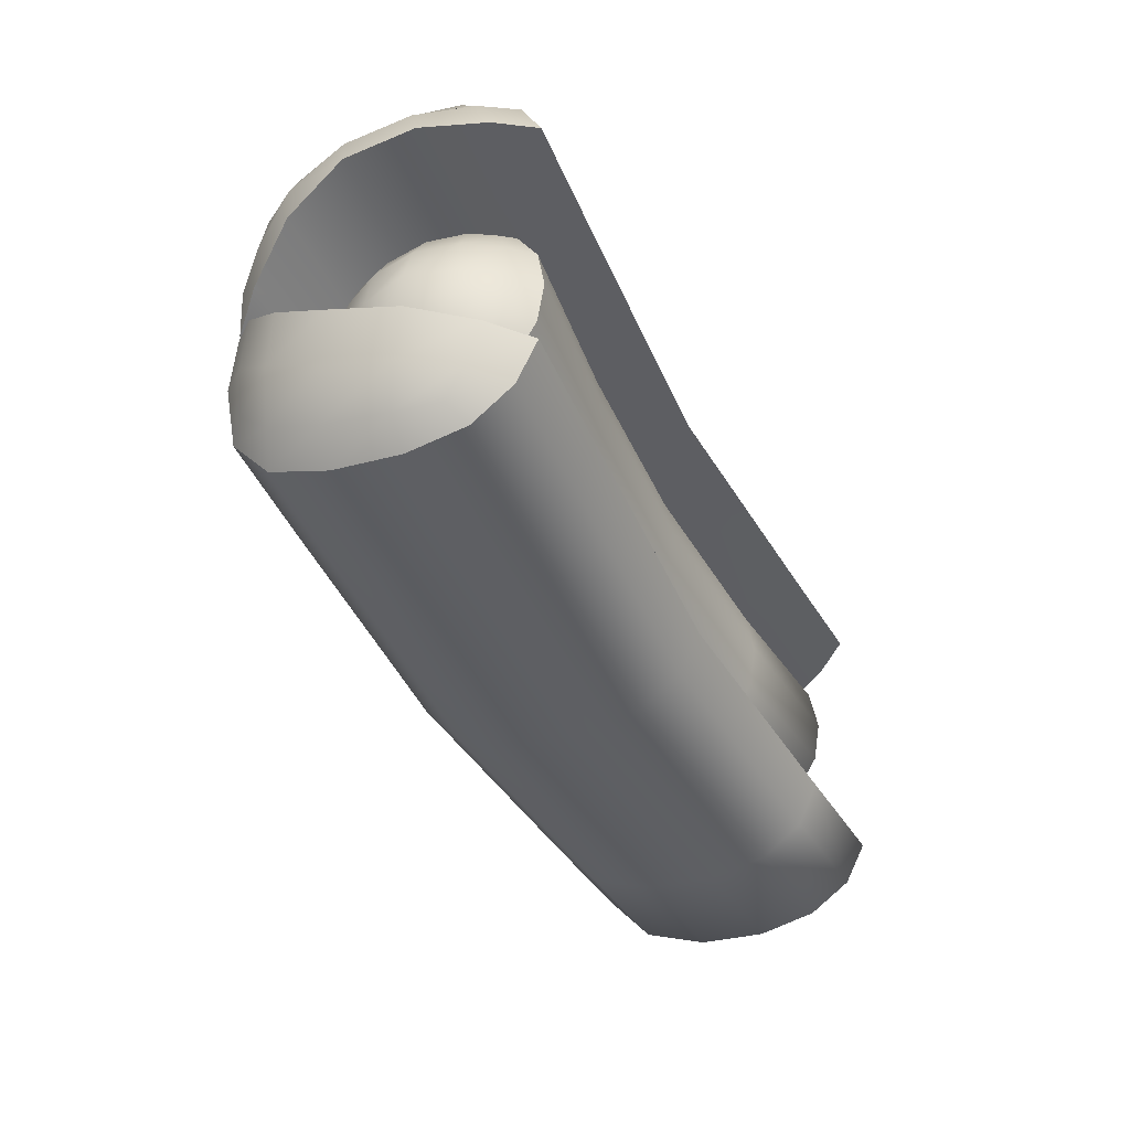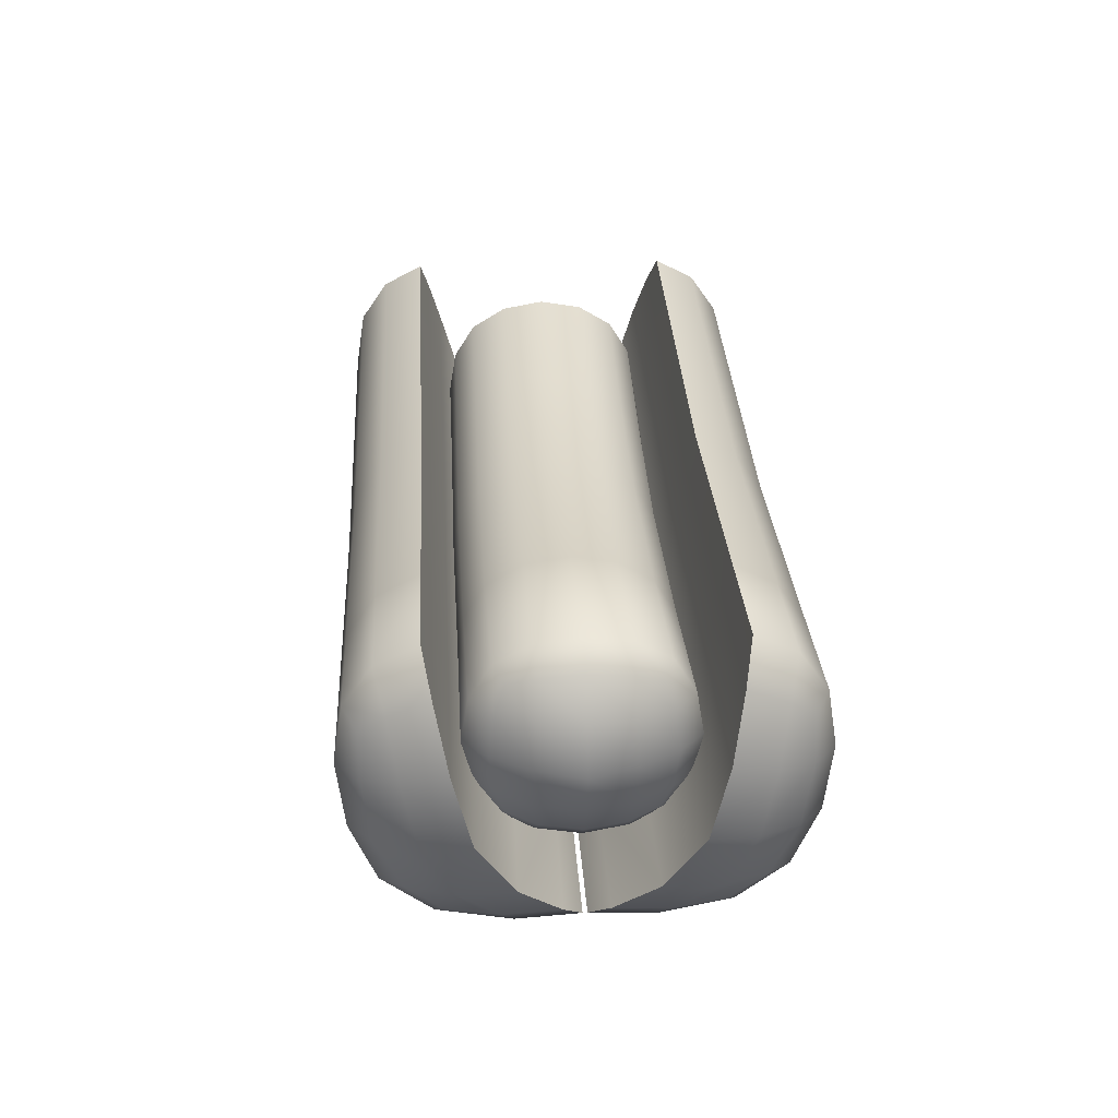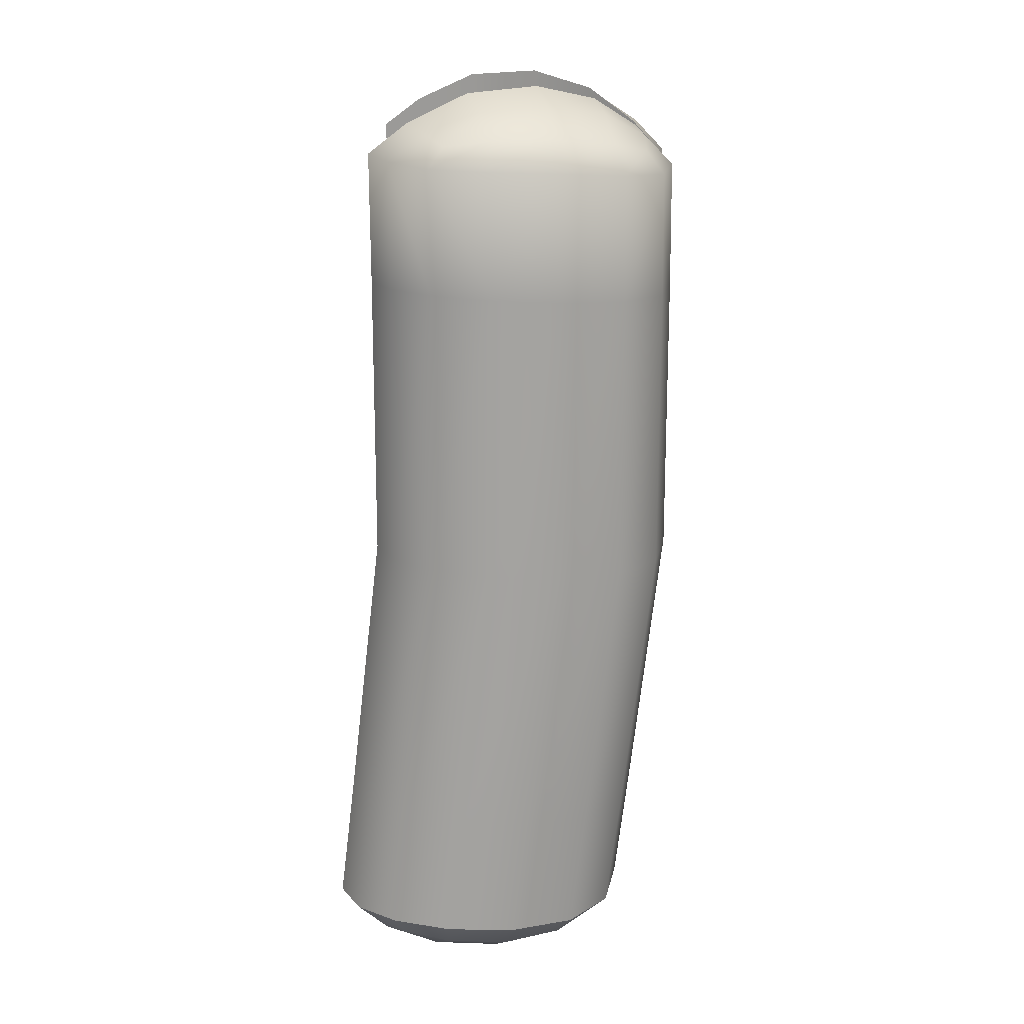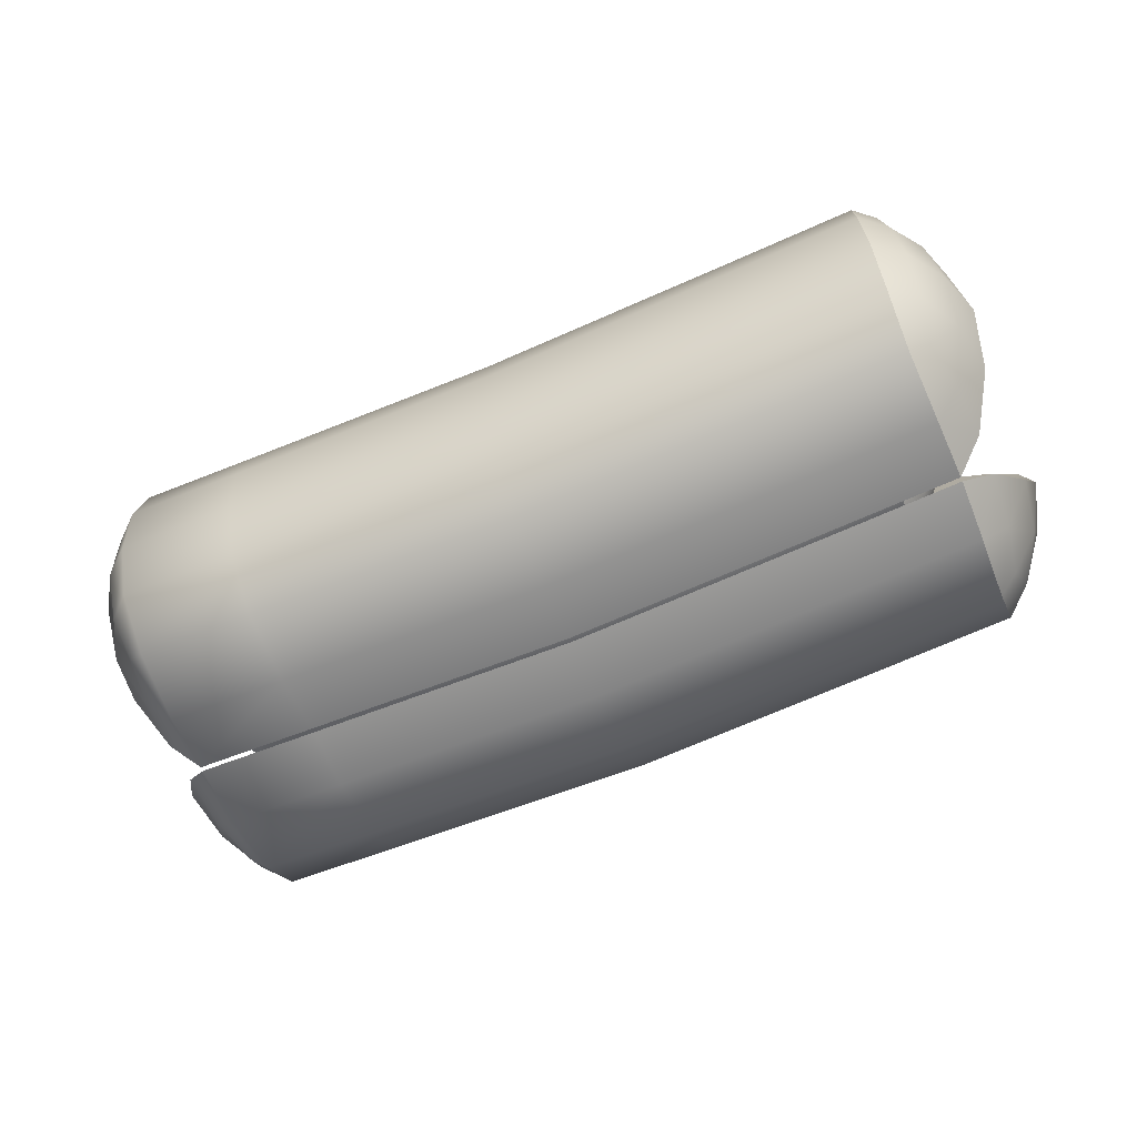
<metadata>
{"format":"obj","ext":"obj","renderer":"f3d","projection":"perspective","resolution":1024,"background":"white","views":[{"elev":-41.5,"azim":115.0,"up":"+Z"},{"elev":31.2,"azim":-93.4,"up":"+Y"},{"elev":-72.6,"azim":-93.3,"up":"+Z"},{"elev":-64.0,"azim":23.3,"up":"+Y"}]}
</metadata>
<code>
o Cube
v -0.2586 0.09777 0.06115
v -0.2586 0.2204 0.06114
v -0.2586 0.09777 -0.0615
v -0.2586 0.2204 -0.06151
v -0.2648 0.0889 -0.03653
v -0.2677 0.08444 -0.000125
v -0.2648 0.0889 0.03624
v -0.2648 0.1228 0.07013
v -0.2677 0.1592 0.07463
v -0.2648 0.1955 0.07012
v -0.2648 0.2294 0.03623
v -0.2677 0.2339 -0.000135
v -0.2648 0.2294 -0.03653
v -0.2648 0.1955 -0.07042
v -0.2677 0.1592 -0.07489
v -0.2648 0.1228 -0.07042
v 0.3751 0.08865 -0.07054
v -0.243 0.08864 -0.07055
v -0.243 0.2292 -0.07055
v 0.3751 0.2292 -0.07054
v -0.243 0.08864 0.07
v 0.3751 0.08865 0.07
v 0.3751 0.2292 0.07
v -0.243 0.2292 0.07
v -0.2813 0.1205 0.03872
v -0.2874 0.1594 0.04082
v -0.2813 0.1981 0.03871
v -0.2874 0.1185 -3.4e-05
v -0.3001 0.1594 -7e-06
v -0.2873 0.2002 -4.8e-05
v -0.2813 0.1205 -0.03884
v -0.2874 0.1594 -0.0409
v -0.2813 0.1981 -0.03885
v -0.2444 0.1201 -0.08968
v -0.2456 0.1589 -0.09615
v -0.2444 0.1977 -0.08968
v 0.3765 0.1202 -0.08967
v 0.3776 0.159 -0.09614
v 0.3765 0.1977 -0.08967
v 0.3765 0.1202 0.08915
v 0.3776 0.159 0.09564
v 0.3765 0.1977 0.08915
v -0.2444 0.1201 0.08915
v -0.2456 0.1589 0.09563
v -0.2444 0.1977 0.08915
v -0.2444 0.06951 -0.03904
v 0.3765 0.06953 -0.03904
v -0.2456 0.06305 -0.000259
v 0.3776 0.06306 -0.000251
v -0.2444 0.06951 0.03851
v 0.3765 0.06953 0.03852
v 0.3765 0.2484 -0.03904
v -0.2444 0.2483 -0.03904
v 0.3776 0.2548 -0.000251
v -0.2456 0.2548 -0.000259
v 0.3765 0.2484 0.03852
v -0.2444 0.2483 0.03851
v -0.1065 0.0753 -0.07182
v 0.2296 0.07465 -0.07195
v 0.07013 0.06798 -0.07298
v 0.2296 0.2152 -0.07195
v -0.1065 0.2158 -0.07182
v 0.07013 0.2085 -0.07298
v 0.2296 0.07465 0.06859
v -0.1065 0.0753 0.06872
v 0.07013 0.06798 0.06756
v -0.1065 0.2158 0.06872
v 0.2296 0.2152 0.06859
v 0.07013 0.2085 0.06756
v 0.2298 0.1061 -0.09109
v -0.1068 0.1067 -0.09095
v 0.07013 0.09943 -0.09212
v -0.107 0.1455 -0.09743
v 0.23 0.1448 -0.09757
v 0.07013 0.1382 -0.0986
v 0.2298 0.1836 -0.09109
v -0.1068 0.1843 -0.09095
v 0.07013 0.177 -0.09212
v 0.2298 0.1061 0.08773
v -0.1068 0.1067 0.08787
v 0.07013 0.09943 0.0867
v -0.107 0.1455 0.09435
v 0.23 0.1448 0.09422
v 0.07013 0.1382 0.09318
v -0.1068 0.1843 0.08787
v 0.2298 0.1836 0.08773
v 0.07013 0.177 0.0867
v 0.2298 0.05545 -0.04046
v -0.1068 0.05611 -0.04032
v 0.07013 0.0488 -0.04149
v -0.107 0.04958 -0.001542
v 0.23 0.04893 -0.001677
v 0.07012 0.04229 -0.002713
v -0.1068 0.05611 0.03723
v 0.2298 0.05545 0.0371
v 0.07013 0.0488 0.03606
v -0.1068 0.2349 -0.04032
v 0.2298 0.2343 -0.04046
v 0.07013 0.2276 -0.04149
v 0.23 0.2407 -0.001677
v -0.107 0.2414 -0.001542
v 0.07012 0.2341 -0.002713
v 0.2298 0.2343 0.0371
v -0.1068 0.2349 0.03723
v 0.07013 0.2276 0.03606
v 0.3903 0.09779 0.06116
v 0.3903 0.2204 0.06115
v 0.3903 0.09779 -0.0615
v 0.3903 0.2204 -0.0615
v 0.3751 0.08865 -0.07054
v 0.3751 0.2292 -0.07054
v 0.3964 0.1956 -0.07041
v 0.3993 0.1592 -0.07489
v 0.3963 0.1228 -0.07041
v 0.3963 0.08891 0.03625
v 0.3992 0.08445 -0.00012
v 0.3963 0.08891 -0.03652
v 0.3964 0.2294 -0.03653
v 0.3993 0.234 -0.000129
v 0.3964 0.2294 0.03624
v 0.3964 0.1956 0.07013
v 0.3993 0.1592 0.07464
v 0.3963 0.1228 0.07013
v 0.3751 0.08865 0.07
v 0.3751 0.2292 0.07
v 0.3765 0.1202 -0.08967
v 0.3776 0.159 -0.09614
v 0.3765 0.1977 -0.08967
v 0.4126 0.1206 -0.03884
v 0.4186 0.1594 -0.0409
v 0.4126 0.1981 -0.03884
v 0.4185 0.1185 -3.1e-05
v 0.4311 0.1594 -6e-06
v 0.4186 0.2002 -4.5e-05
v 0.4126 0.1206 0.03872
v 0.4186 0.1594 0.04082
v 0.4126 0.1981 0.03871
v 0.3765 0.1202 0.08915
v 0.3776 0.159 0.09564
v 0.3765 0.1977 0.08915
v 0.3765 0.06953 -0.03904
v 0.3776 0.06306 -0.000251
v 0.3765 0.06953 0.03852
v 0.3765 0.2484 -0.03904
v 0.3776 0.2548 -0.000251
v 0.3765 0.2484 0.03852
f 25 26 29 28
f 26 27 30 29
f 28 29 32 31
f 29 30 33 32
f 1 8 25 7
f 8 9 26 25
f 9 10 27 26
f 10 2 11 27
f 27 11 12 30
f 30 12 13 33
f 33 13 4 14
f 32 33 14 15
f 31 32 15 16
f 5 31 16 3
f 6 28 31 5
f 7 25 28 6
f 36 77 73 35
f 19 53 97 62
f 3 16 34 18
f 16 15 35 34
f 15 14 36 35
f 14 4 19 36
f 61 98 52 20
f 41 83 79 40
f 42 86 83 41
f 56 103 68 23
f 104 57 24 67
f 45 24 2 10
f 44 45 10 9
f 43 44 9 8
f 21 43 8 1
f 46 89 91 48
f 48 91 94 50
f 59 70 37 17
f 3 18 46 5
f 65 80 43 21
f 52 98 100 54
f 7 50 21 1
f 6 48 50 7
f 5 46 48 6
f 54 100 103 56
f 19 62 77 36
f 23 68 86 42
f 19 4 13 53
f 53 13 12 55
f 55 12 11 57
f 57 11 2 24
f 35 73 71 34
f 76 39 38 74
f 74 38 37 70
f 22 40 79 64
f 101 55 57 104
f 95 51 22 64
f 58 89 46 18
f 97 53 55 101
f 92 49 51 95
f 50 94 65 21
f 67 24 45 85
f 88 47 49 92
f 85 45 44 82
f 17 47 88 59
f 61 20 39 76
f 82 44 43 80
f 74 70 72 75
f 75 72 71 73
f 104 67 69 105
f 105 69 68 103
f 98 61 63 99
f 99 63 62 97
f 101 104 105 102
f 102 105 103 100
f 97 101 102 99
f 99 102 100 98
f 95 64 66 96
f 96 66 65 94
f 89 58 60 90
f 90 60 59 88
f 92 95 96 93
f 93 96 94 91
f 88 92 93 90
f 90 93 91 89
f 80 65 66 81
f 81 66 64 79
f 67 85 87 69
f 69 87 86 68
f 85 82 84 87
f 87 84 83 86
f 82 80 81 84
f 84 81 79 83
f 70 59 60 72
f 72 60 58 71
f 61 76 78 63
f 63 78 77 62
f 76 74 75 78
f 78 75 73 77
f 18 34 71 58
f 128 111 109 112
f 127 128 112 113
f 126 127 113 114
f 110 126 114 108
f 129 130 133 132
f 130 131 134 133
f 132 133 136 135
f 133 134 137 136
f 108 114 129 117
f 114 113 130 129
f 113 112 131 130
f 112 109 118 131
f 131 118 119 134
f 134 119 120 137
f 137 120 107 121
f 136 137 121 122
f 135 136 122 123
f 115 135 123 106
f 116 132 135 115
f 117 129 132 116
f 106 123 138 124
f 123 122 139 138
f 122 121 140 139
f 121 107 125 140
f 110 108 117 141
f 141 117 116 142
f 142 116 115 143
f 143 115 106 124
f 109 111 144 118
f 120 146 125 107
f 119 145 146 120
f 118 144 145 119
o Cube.001
v -0.298 0.0345 -0.1135
v -0.2979 0.2095 -0.1729
v -0.3059 0.033 -0.06894
v -0.3097 0.03868 -0.01929
v -0.3097 0.2437 -0.1161
v -0.306 0.2286 -0.151
v -0.3047 0.1699 -0.1733
v -0.308 0.1143 -0.1653
v -0.3051 0.0643 -0.1432
v 0.4257 0.01823 -0.1211
v -0.2798 0.01823 -0.1211
v -0.2798 0.2208 -0.185
v 0.4257 0.2208 -0.185
v 0.4556 0.03868 -0.01929
v 0.4556 0.2437 -0.1161
v -0.3349 0.08027 -0.05575
v -0.3454 0.133 -0.08827
v -0.3371 0.1928 -0.1044
v -0.3263 0.07196 -0.1027
v -0.3311 0.1229 -0.1302
v -0.325 0.1808 -0.1426
v -0.2813 0.05423 -0.1645
v -0.2827 0.1094 -0.1865
v -0.2813 0.1691 -0.1933
v 0.4272 0.05423 -0.1645
v 0.4286 0.1094 -0.1865
v 0.4272 0.1691 -0.1933
v 0.4808 0.08027 -0.05575
v 0.4913 0.133 -0.08827
v 0.483 0.1928 -0.1044
v -0.2813 0.006305 -0.05742
v 0.4272 0.006305 -0.05742
v -0.2827 0.01092 -0.002009
v 0.4286 0.01092 -0.002009
v 0.4272 0.2568 -0.16
v -0.2813 0.2568 -0.16
v 0.4286 0.2755 -0.1234
v -0.2827 0.2755 -0.1234
v 0.3134 0.0316 -0.01771
v -0.1695 0.0316 -0.01771
v 0.07396 0.01753 -0.0177
v -0.1689 0.1857 -0.1044
v 0.3128 0.1857 -0.1044
v 0.07396 0.1716 -0.1044
v 0.3126 0.1259 -0.08827
v -0.1687 0.1259 -0.08827
v 0.07396 0.1118 -0.08827
v -0.1737 0.04714 -0.1645
v 0.318 0.04714 -0.1645
v 0.07398 0.03307 -0.1645
v 0.3172 0.01115 -0.1211
v -0.1729 0.01115 -0.1211
v 0.07398 -0.002921 -0.1211
v -0.1718 -0.000776 -0.05742
v 0.316 -0.000776 -0.05742
v 0.07397 -0.01485 -0.05742
v 0.3167 0.2498 -0.16
v -0.1725 0.2498 -0.16
v 0.07397 0.2357 -0.16
v -0.1733 0.2138 -0.185
v 0.3176 0.2138 -0.185
v 0.07398 0.1997 -0.185
v -0.1735 0.1621 -0.1933
v 0.3178 0.1621 -0.1933
v 0.07398 0.148 -0.1933
v -0.1686 0.07319 -0.05359
v 0.3125 0.07319 -0.05359
v 0.07396 0.05912 -0.05358
v 0.3178 0.1023 -0.1865
v -0.1735 0.1023 -0.1865
v 0.07398 0.08824 -0.1865
v -0.171 0.003833 -0.002009
v 0.3151 0.003833 -0.002009
v 0.07397 -0.01024 -0.002009
v -0.1707 0.2684 -0.1234
v 0.3148 0.2684 -0.1234
v 0.07396 0.2543 -0.1234
v 0.3136 0.2366 -0.1161
v -0.1696 0.2366 -0.1161
v 0.07396 0.2226 -0.1161
v 0.4439 0.0345 -0.1135
v 0.4438 0.2095 -0.1729
v 0.4257 0.01823 -0.1211
v 0.4257 0.2208 -0.185
v 0.4506 0.1699 -0.1733
v 0.4539 0.1143 -0.1653
v 0.451 0.0643 -0.1432
v 0.4556 0.03868 -0.01929
v 0.4518 0.033 -0.06894
v 0.4519 0.2286 -0.151
v 0.4556 0.2437 -0.1161
v 0.4272 0.05423 -0.1645
v 0.4286 0.1094 -0.1865
v 0.4272 0.1691 -0.1933
v 0.4722 0.07196 -0.1027
v 0.477 0.1229 -0.1302
v 0.4709 0.1808 -0.1426
v 0.4808 0.08027 -0.05575
v 0.4913 0.133 -0.08827
v 0.483 0.1928 -0.1044
v 0.4272 0.006305 -0.05742
v 0.4286 0.01092 -0.002009
v 0.4272 0.2568 -0.16
v 0.4286 0.2755 -0.1234
v -0.298 0.0345 0.1135
v -0.2979 0.2095 0.1729
v -0.3059 0.033 0.06894
v -0.3097 0.03868 0.01929
v -0.3097 0.2437 0.1161
v -0.306 0.2286 0.151
v -0.3047 0.1699 0.1733
v -0.308 0.1143 0.1653
v -0.3051 0.0643 0.1432
v 0.4257 0.01823 0.1211
v -0.2798 0.01823 0.1211
v -0.2798 0.2208 0.185
v 0.4257 0.2208 0.185
v 0.4556 0.03868 0.01929
v 0.4556 0.2437 0.1161
v -0.3349 0.08027 0.05575
v -0.3454 0.133 0.08827
v -0.3371 0.1928 0.1044
v -0.3263 0.07196 0.1027
v -0.3311 0.1229 0.1302
v -0.325 0.1808 0.1426
v -0.2813 0.05423 0.1645
v -0.2827 0.1094 0.1865
v -0.2813 0.1691 0.1933
v 0.4272 0.05423 0.1645
v 0.4286 0.1094 0.1865
v 0.4272 0.1691 0.1933
v 0.4808 0.08027 0.05575
v 0.4913 0.133 0.08827
v 0.483 0.1928 0.1044
v -0.2813 0.006305 0.05742
v 0.4272 0.006305 0.05742
v -0.2827 0.01092 0.002009
v 0.4286 0.01092 0.002009
v 0.4272 0.2568 0.16
v -0.2813 0.2568 0.16
v 0.4286 0.2755 0.1234
v -0.2827 0.2755 0.1234
v 0.3134 0.0316 0.01771
v -0.1695 0.0316 0.01771
v 0.07396 0.01753 0.0177
v -0.1689 0.1857 0.1044
v 0.3128 0.1857 0.1044
v 0.07396 0.1716 0.1044
v 0.3126 0.1259 0.08827
v -0.1687 0.1259 0.08827
v 0.07396 0.1118 0.08827
v -0.1737 0.04714 0.1645
v 0.318 0.04714 0.1645
v 0.07398 0.03307 0.1645
v 0.3172 0.01115 0.1211
v -0.1729 0.01115 0.1211
v 0.07398 -0.002921 0.1211
v -0.1718 -0.000776 0.05742
v 0.316 -0.000776 0.05742
v 0.07397 -0.01485 0.05742
v 0.3167 0.2498 0.16
v -0.1725 0.2498 0.16
v 0.07397 0.2357 0.16
v -0.1733 0.2138 0.185
v 0.3176 0.2138 0.185
v 0.07398 0.1997 0.185
v -0.1735 0.1621 0.1933
v 0.3178 0.1621 0.1933
v 0.07398 0.148 0.1933
v -0.1686 0.07319 0.05359
v 0.3125 0.07319 0.05359
v 0.07396 0.05912 0.05358
v 0.3178 0.1023 0.1865
v -0.1735 0.1023 0.1865
v 0.07398 0.08824 0.1865
v -0.171 0.003833 0.002009
v 0.3151 0.003833 0.002009
v 0.07397 -0.01024 0.002009
v -0.1707 0.2684 0.1234
v 0.3148 0.2684 0.1234
v 0.07396 0.2543 0.1234
v 0.3136 0.2366 0.1161
v -0.1696 0.2366 0.1161
v 0.07396 0.2226 0.1161
v 0.4439 0.0345 0.1135
v 0.4438 0.2095 0.1729
v 0.4257 0.01823 0.1211
v 0.4257 0.2208 0.185
v 0.4506 0.1699 0.1733
v 0.4539 0.1143 0.1653
v 0.451 0.0643 0.1432
v 0.4556 0.03868 0.01929
v 0.4518 0.033 0.06894
v 0.4519 0.2286 0.151
v 0.4556 0.2437 0.1161
v 0.4272 0.05423 0.1645
v 0.4286 0.1094 0.1865
v 0.4272 0.1691 0.1933
v 0.4722 0.07196 0.1027
v 0.477 0.1229 0.1302
v 0.4709 0.1808 0.1426
v 0.4808 0.08027 0.05575
v 0.4913 0.133 0.08827
v 0.483 0.1928 0.1044
v 0.4272 0.006305 0.05742
v 0.4286 0.01092 0.002009
v 0.4272 0.2568 0.16
v 0.4286 0.2755 0.1234
f 162 163 166 165
f 163 164 167 166
f 164 151 152 167
f 167 152 148 153
f 166 167 153 154
f 165 166 154 155
f 149 165 155 147
f 150 162 165 149
f 184 151 225 221
f 147 155 168 157
f 155 154 169 168
f 154 153 170 169
f 153 148 158 170
f 147 157 177 149
f 149 177 179 150
f 191 213 174 175
f 158 148 152 182
f 182 152 151 184
f 164 163 192 188
f 218 186 150 179
f 157 168 194 198
f 173 210 207 159
f 183 181 203 222
f 157 198 200 177
f 159 207 203 181
f 194 168 169 216
f 169 170 209 216
f 163 162 212 192
f 222 224 161 183
f 189 176 161 224
f 162 150 186 212
f 215 210 173 172
f 171 195 215 172
f 209 170 158 206
f 197 156 178 201
f 219 201 178 180
f 179 177 200 218
f 206 158 182 204
f 221 204 182 184
f 197 195 171 156
f 213 185 160 174
f 189 191 175 176
f 164 188 225 151
f 186 218 220 187
f 187 220 219 185
f 210 215 217 211
f 211 217 216 209
f 213 191 193 214
f 214 193 192 212
f 209 206 208 211
f 211 208 207 210
f 195 197 199 196
f 196 199 198 194
f 201 219 220 202
f 202 220 218 200
f 197 201 202 199
f 199 202 200 198
f 204 221 223 205
f 205 223 222 203
f 206 204 205 208
f 208 205 203 207
f 194 216 217 196
f 196 217 215 195
f 185 213 214 187
f 187 214 212 186
f 189 224 226 190
f 190 226 225 188
f 191 189 190 193
f 193 190 188 192
f 224 222 223 226
f 226 223 221 225
f 180 160 185 219
f 240 230 228 231
f 239 240 231 232
f 238 239 232 233
f 229 238 233 227
f 241 242 245 244
f 242 243 246 245
f 227 233 241 235
f 233 232 242 241
f 232 231 243 242
f 231 228 236 243
f 243 236 237 246
f 235 241 244 234
f 229 227 235 247
f 247 235 234 248
f 228 230 249 236
f 236 249 250 237
f 266 269 270 267
f 267 270 271 268
f 268 271 256 255
f 271 257 252 256
f 270 258 257 271
f 269 259 258 270
f 253 251 259 269
f 254 253 269 266
f 288 325 329 255
f 251 261 272 259
f 259 272 273 258
f 258 273 274 257
f 257 274 262 252
f 251 253 281 261
f 253 254 283 281
f 295 279 278 317
f 262 286 256 252
f 286 288 255 256
f 268 292 296 267
f 322 283 254 290
f 261 302 298 272
f 277 263 311 314
f 287 326 307 285
f 261 281 304 302
f 263 285 307 311
f 298 320 273 272
f 273 320 313 274
f 267 296 316 266
f 326 287 265 328
f 293 328 265 280
f 266 316 290 254
f 319 276 277 314
f 275 276 319 299
f 313 310 262 274
f 301 305 282 260
f 323 284 282 305
f 283 322 304 281
f 310 308 286 262
f 325 288 286 308
f 301 260 275 299
f 317 278 264 289
f 293 280 279 295
f 268 255 329 292
f 290 291 324 322
f 291 289 323 324
f 314 315 321 319
f 315 313 320 321
f 317 318 297 295
f 318 316 296 297
f 313 315 312 310
f 315 314 311 312
f 299 300 303 301
f 300 298 302 303
f 305 306 324 323
f 306 304 322 324
f 301 303 306 305
f 303 302 304 306
f 308 309 327 325
f 309 307 326 327
f 310 312 309 308
f 312 311 307 309
f 298 300 321 320
f 300 299 319 321
f 289 291 318 317
f 291 290 316 318
f 293 294 330 328
f 294 292 329 330
f 295 297 294 293
f 297 296 292 294
f 328 330 327 326
f 330 329 325 327
f 284 323 289 264
f 344 335 332 334
f 343 336 335 344
f 342 337 336 343
f 333 331 337 342
f 345 348 349 346
f 346 349 350 347
f 331 339 345 337
f 337 345 346 336
f 336 346 347 335
f 335 347 340 332
f 347 350 341 340
f 339 338 348 345
f 333 351 339 331
f 351 352 338 339
f 332 340 353 334
f 340 341 354 353

</code>
